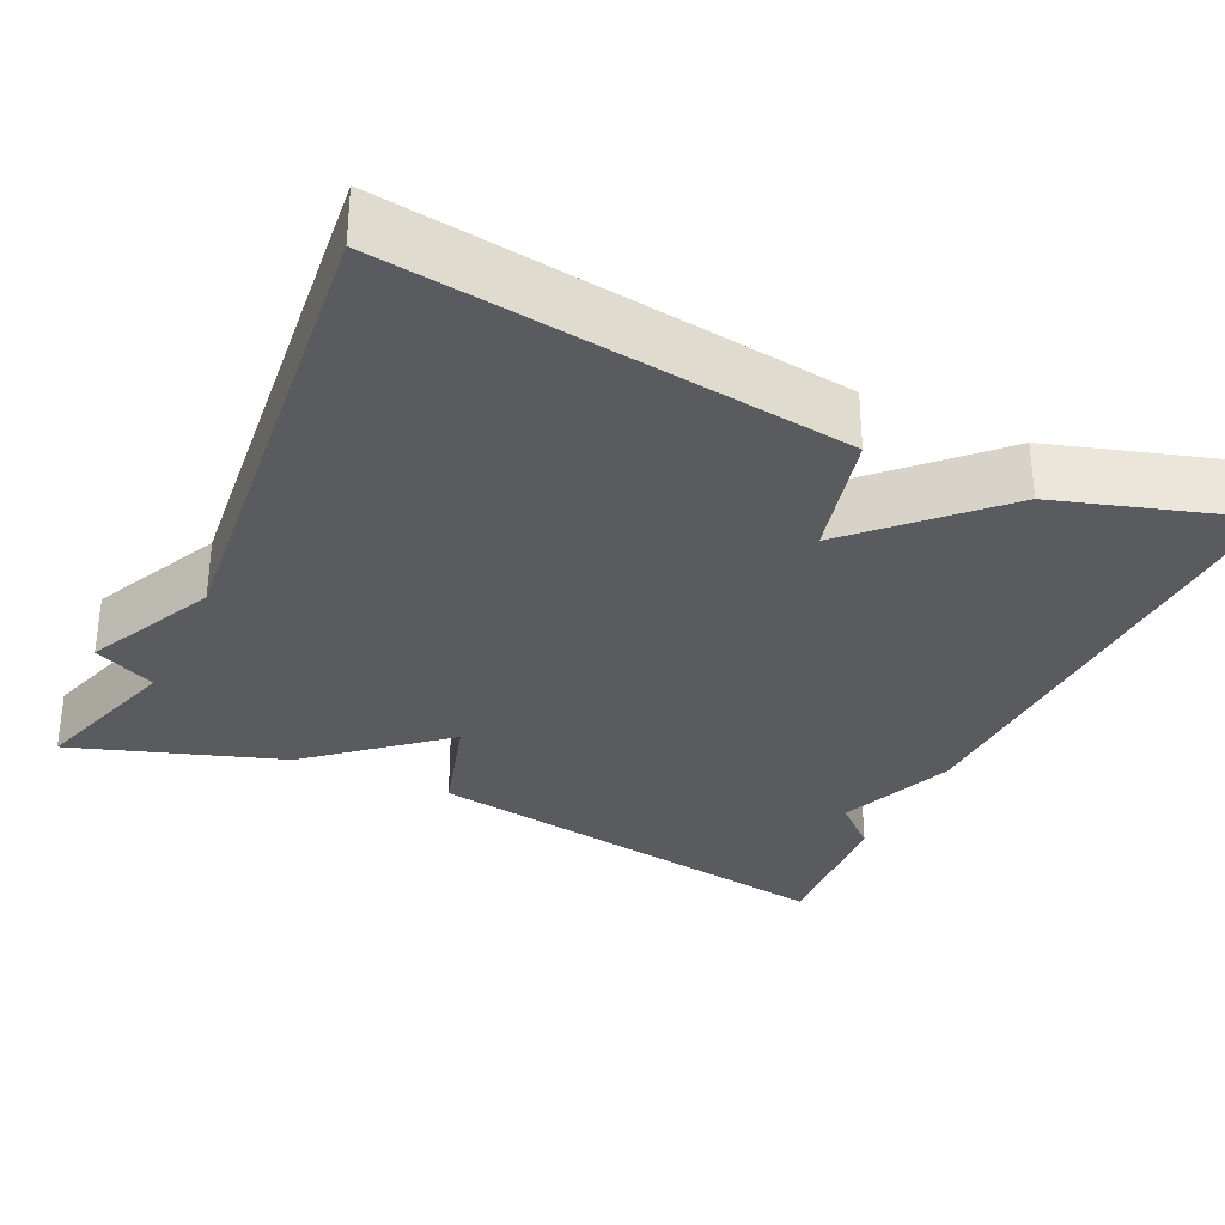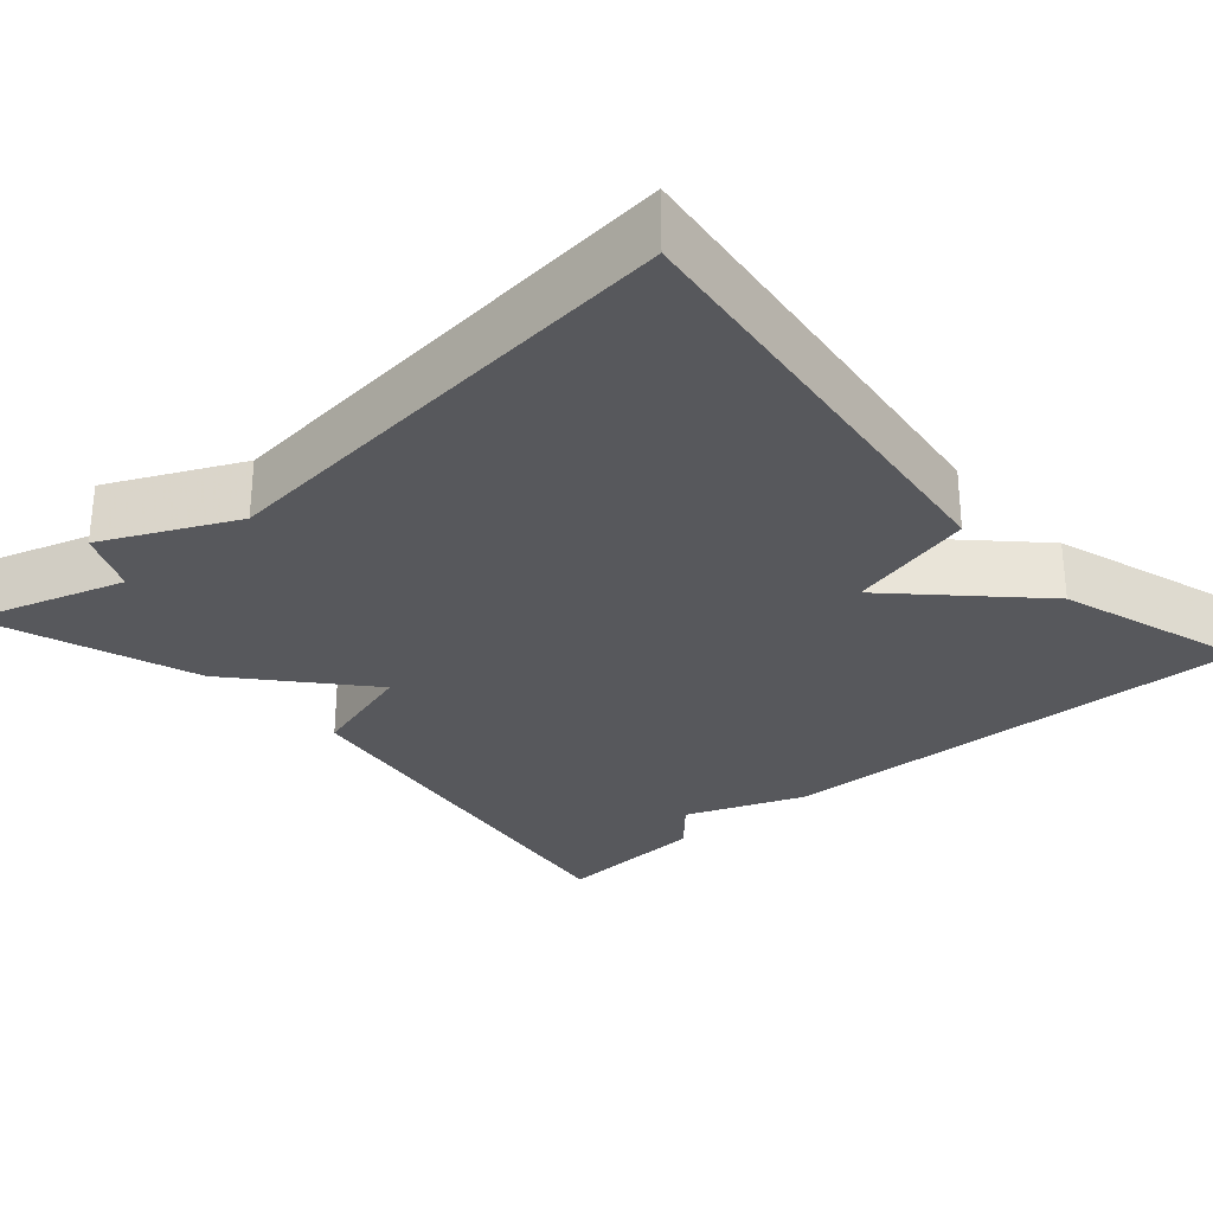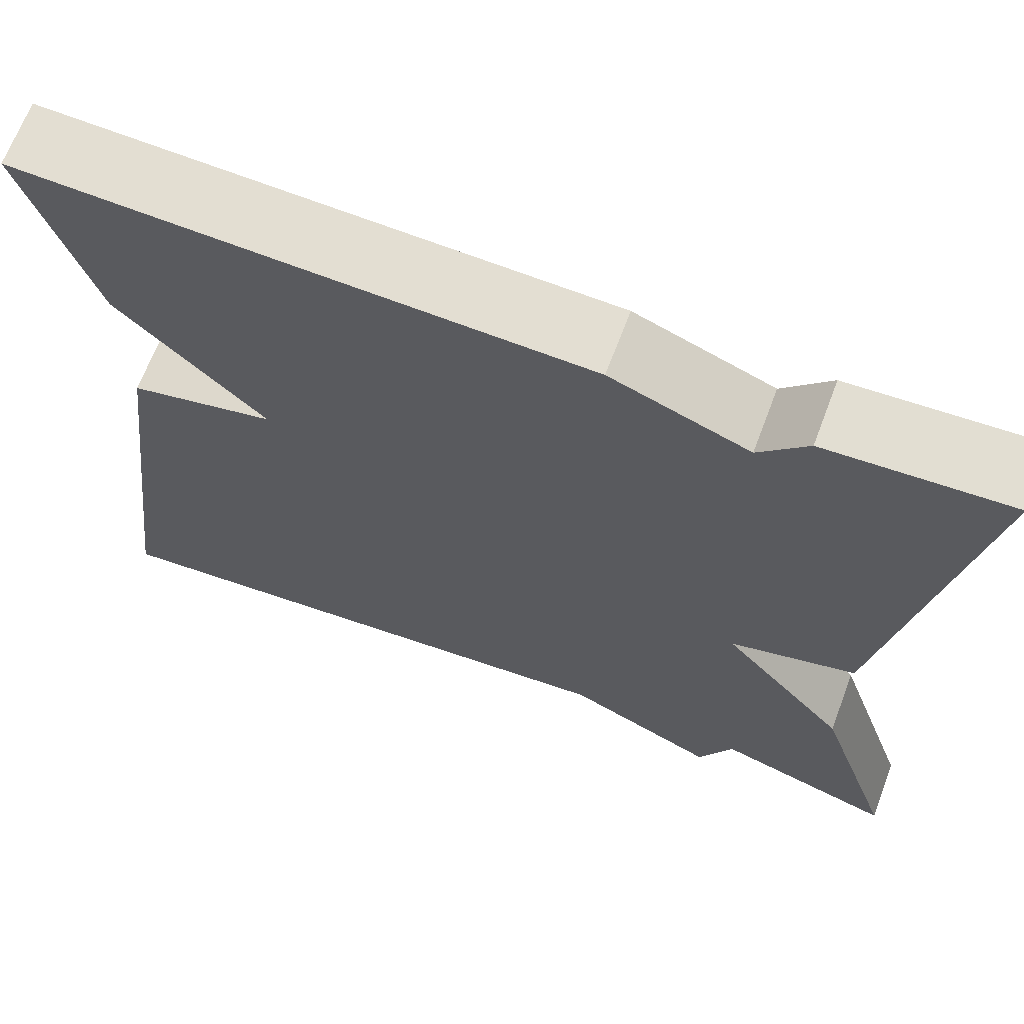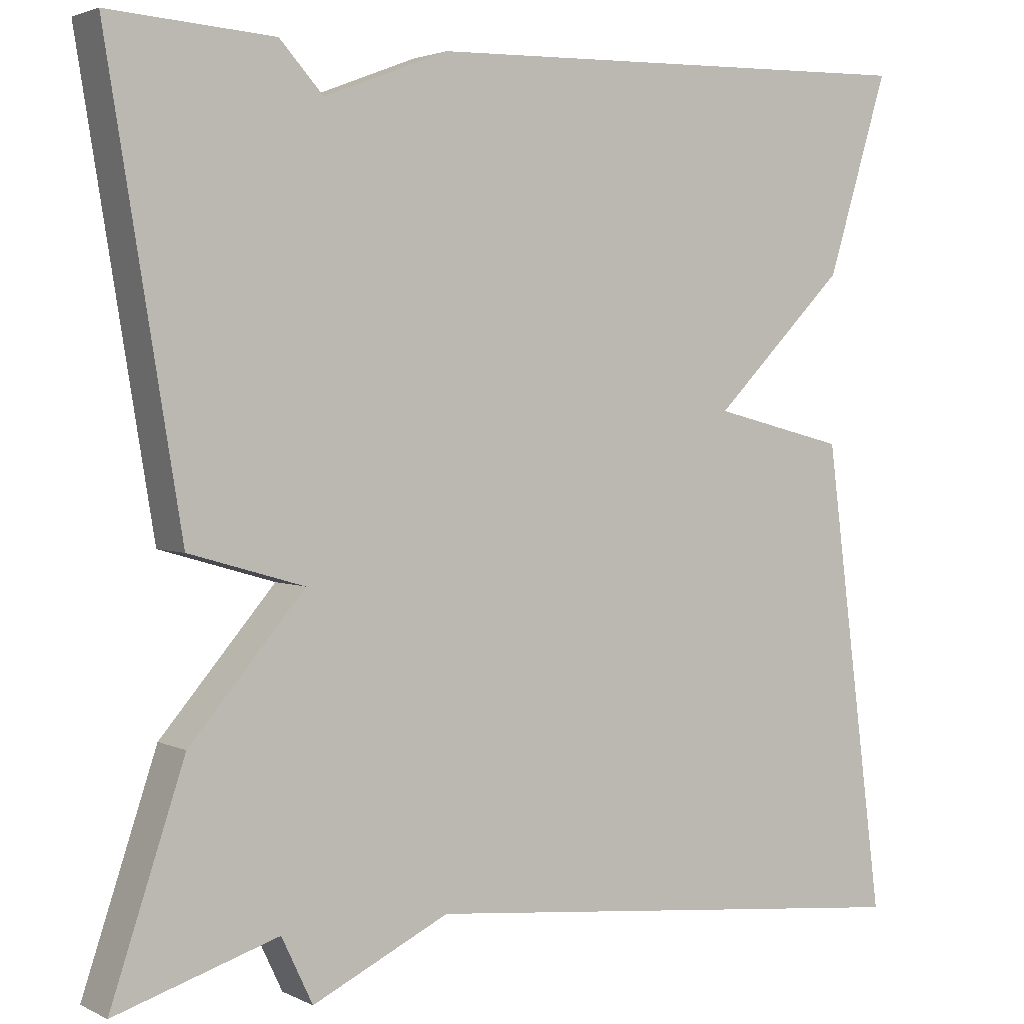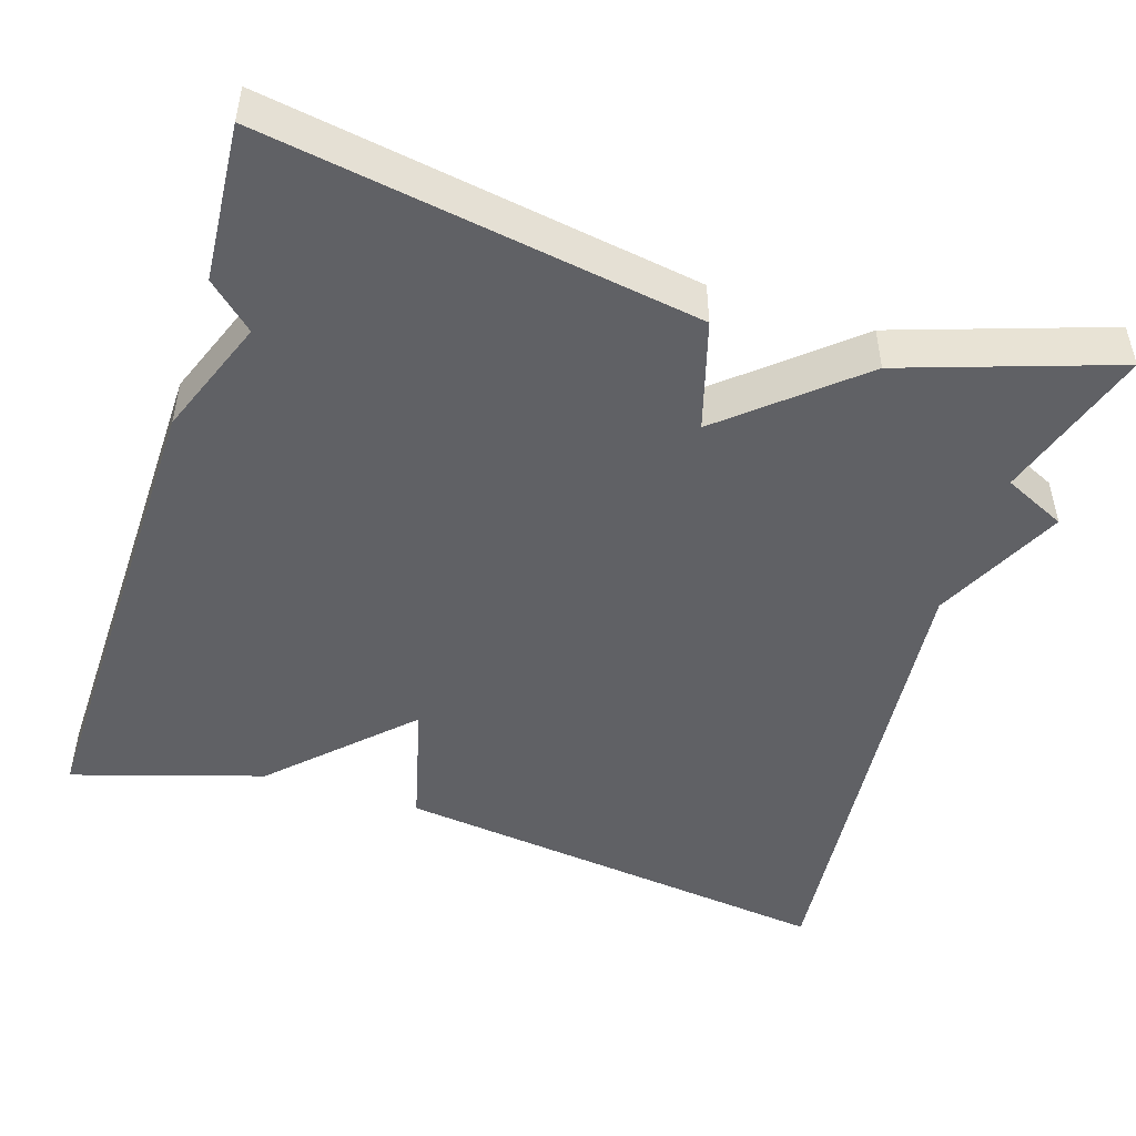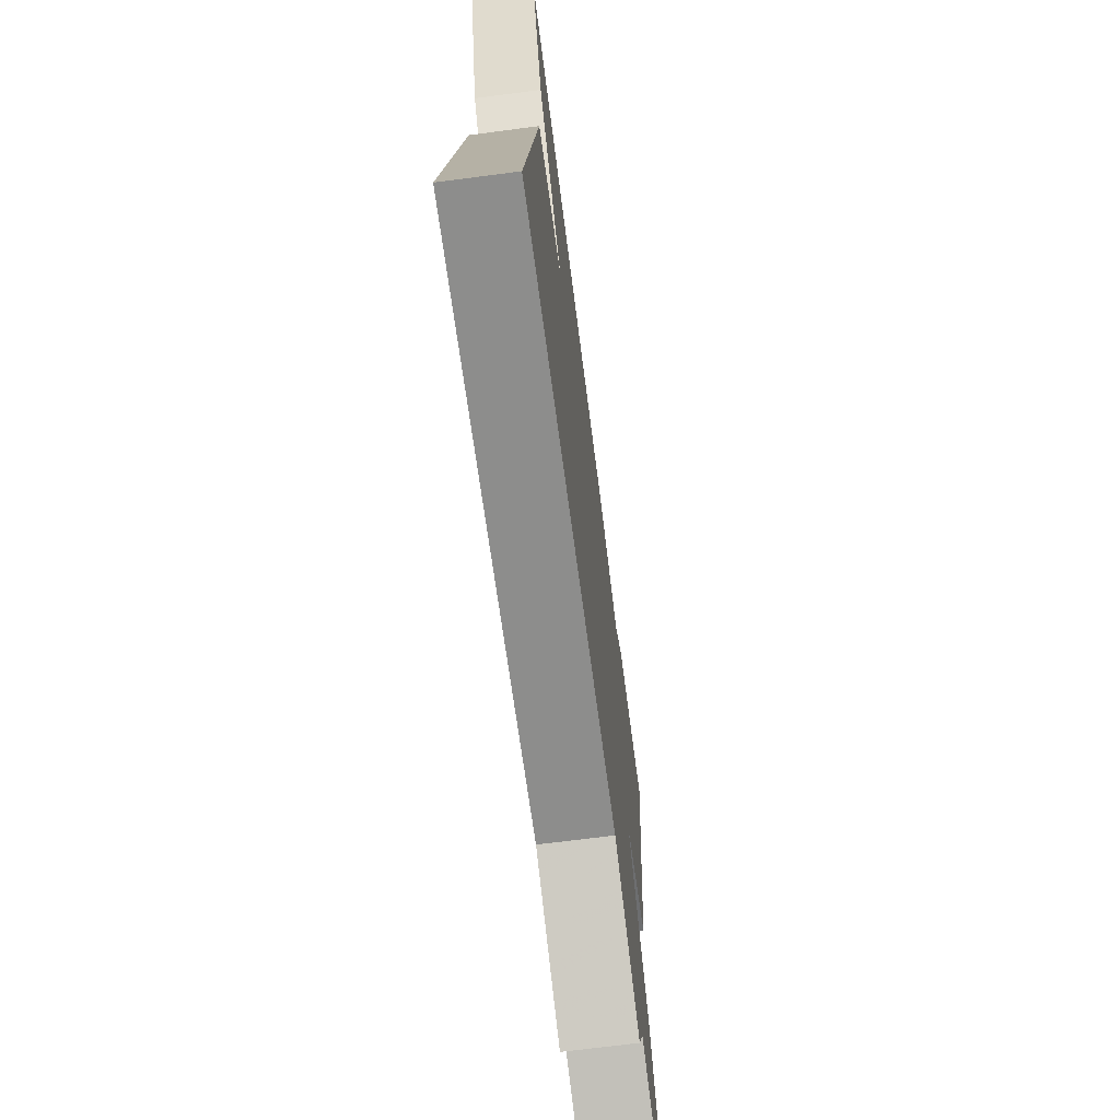
<metadata>
{"format":"obj","ext":"obj","renderer":"f3d","projection":"perspective","resolution":1024,"background":"white","views":[{"elev":-32.0,"azim":-115.1,"up":"+Y"},{"elev":-28.7,"azim":-138.4,"up":"+Y"},{"elev":67.5,"azim":20.7,"up":"+Z"},{"elev":2.9,"azim":147.6,"up":"+Z"},{"elev":-48.2,"azim":72.4,"up":"+Y"},{"elev":-70.1,"azim":-82.6,"up":"+Z"}]}
</metadata>
<code>
v 0.5 0.07 0.5
v 0.412 0.07 -0.037
v 0.275 0.07 -0.077
v 0.412 0.07 -0.237
v 0.5 0.07 -0.5
v 0.306 0.07 -0.439
v 0.269 0.07 -0.517
v 0.106 0.07 -0.439
v -0.5 0.07 -0.5
v -0.427 0.07 0.062
v -0.268 0.07 0.102
v -0.427 0.07 0.262
v -0.5 0.07 0.5
v 0.104 0.07 0.486
v 0.252 0.07 0.429
v 0.304 0.07 0.486
v 0.5 0 0.5
v 0.412 0 -0.037
v 0.275 0 -0.077
v 0.412 0 -0.237
v 0.5 0 -0.5
v 0.306 0 -0.439
v 0.269 0 -0.517
v 0.106 0 -0.439
v -0.5 0 -0.5
v -0.427 0 0.062
v -0.268 0 0.102
v -0.427 0 0.262
v -0.5 0 0.5
v 0.104 0 0.486
v 0.252 0 0.429
v 0.304 0 0.486
f 1 2 3
f 16 1 3
f 15 16 3
f 14 15 3
f 13 14 3
f 12 13 3
f 11 12 3
f 11 3 4
f 10 11 4
f 9 10 4
f 8 9 4
f 6 7 8
f 6 8 4
f 4 5 6
f 19 18 17
f 19 17 32
f 19 32 31
f 19 31 30
f 19 30 29
f 19 29 28
f 19 28 27
f 20 19 27
f 20 27 26
f 20 26 25
f 20 25 24
f 24 23 22
f 20 24 22
f 22 21 20
f 1 17 18 2
f 2 18 19 3
f 3 19 20 4
f 4 20 21 5
f 5 21 22 6
f 6 22 23 7
f 7 23 24 8
f 8 24 25 9
f 9 25 26 10
f 10 26 27 11
f 11 27 28 12
f 12 28 29 13
f 13 29 30 14
f 14 30 31 15
f 15 31 32 16
f 16 32 17 1

</code>
